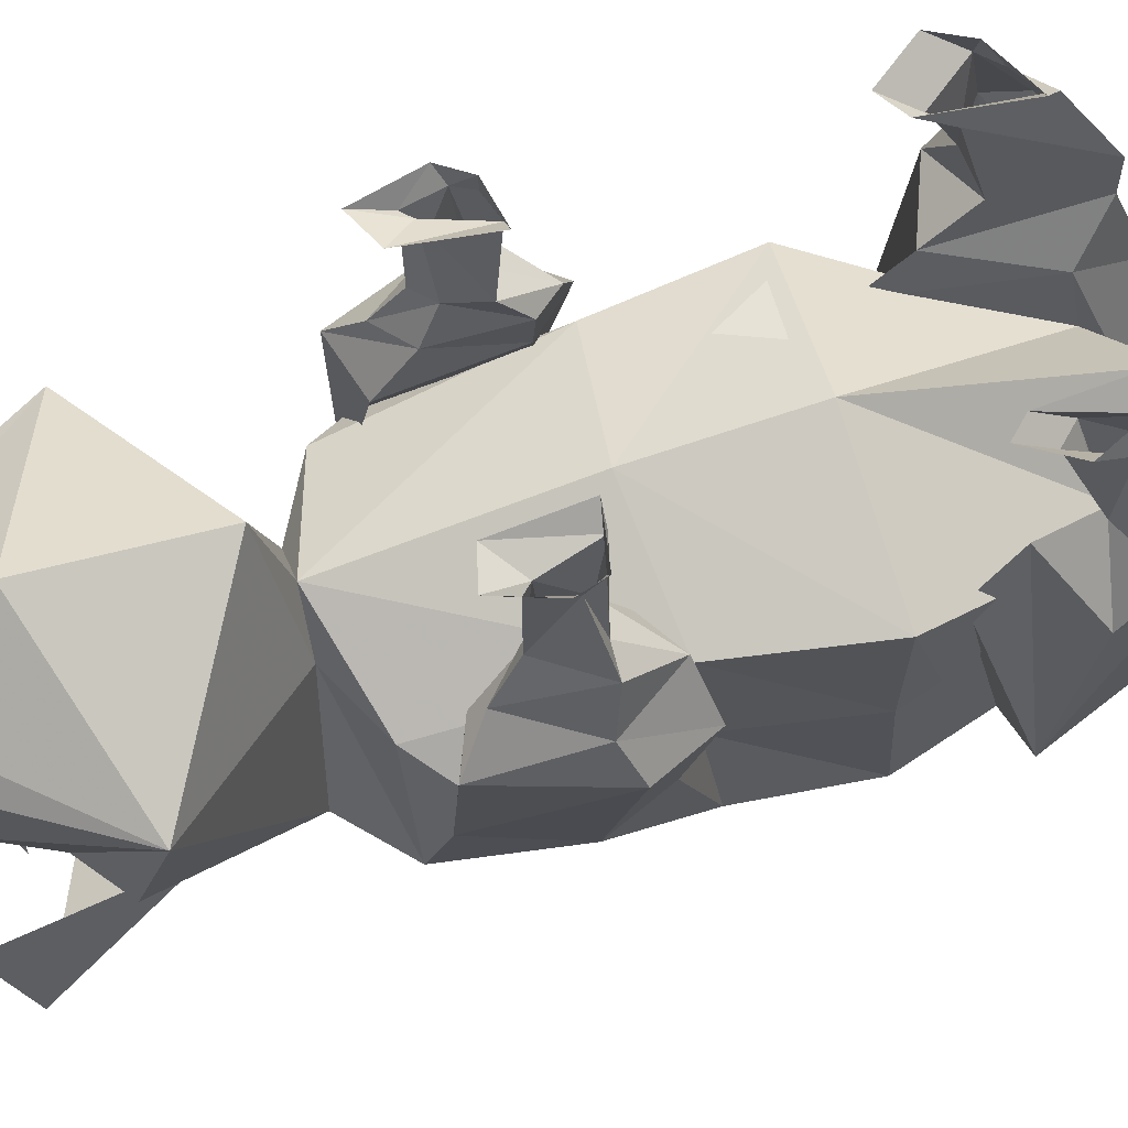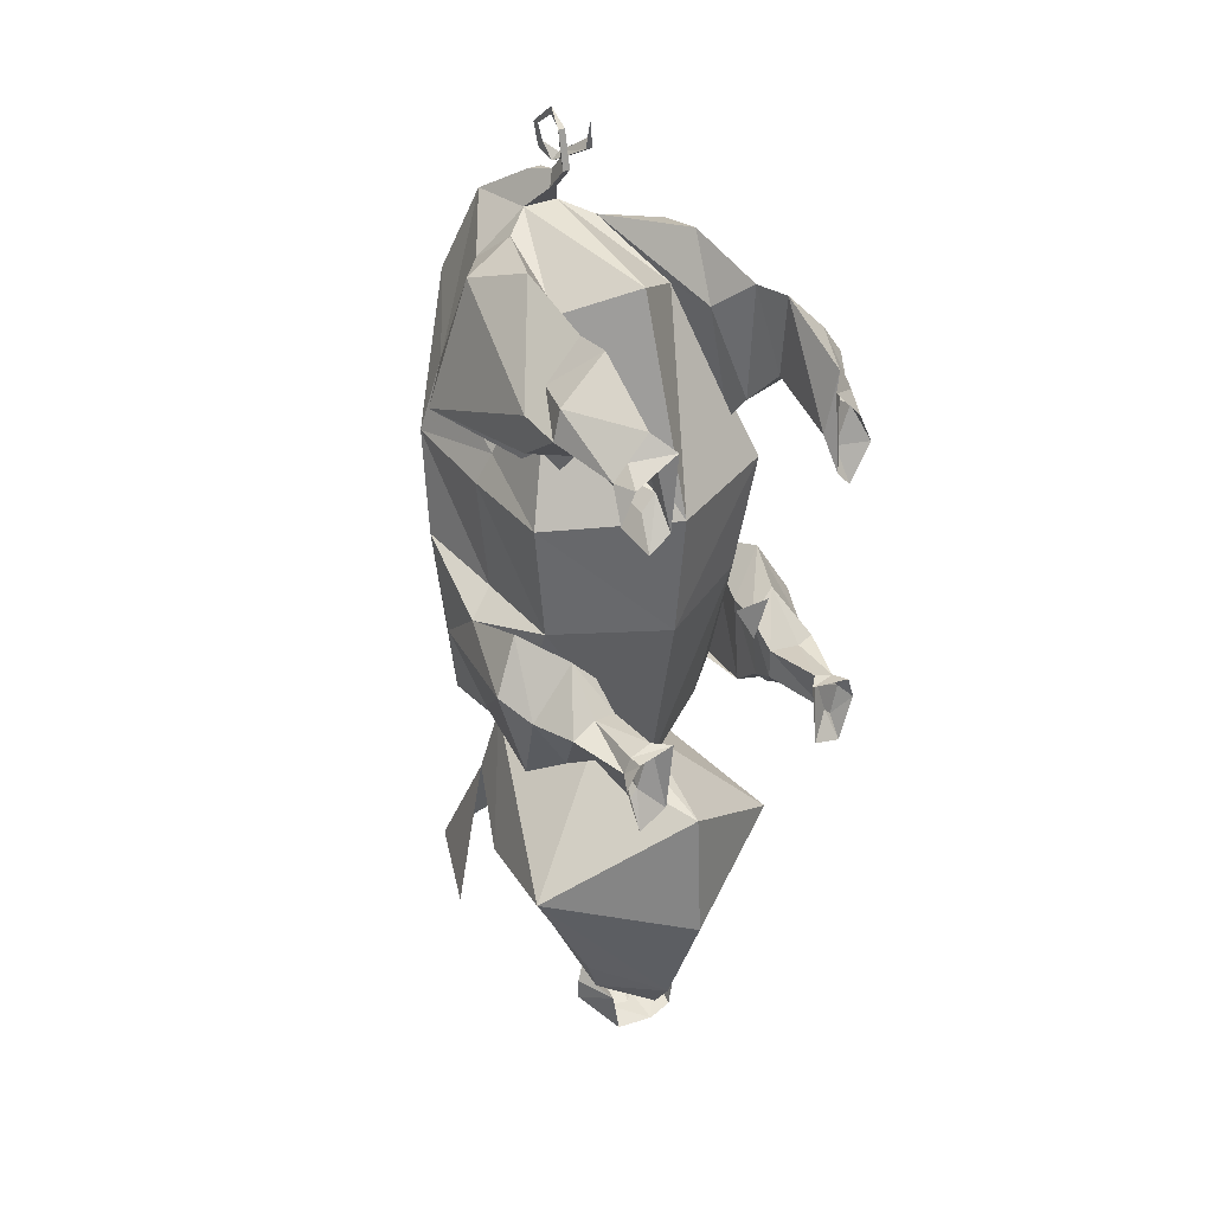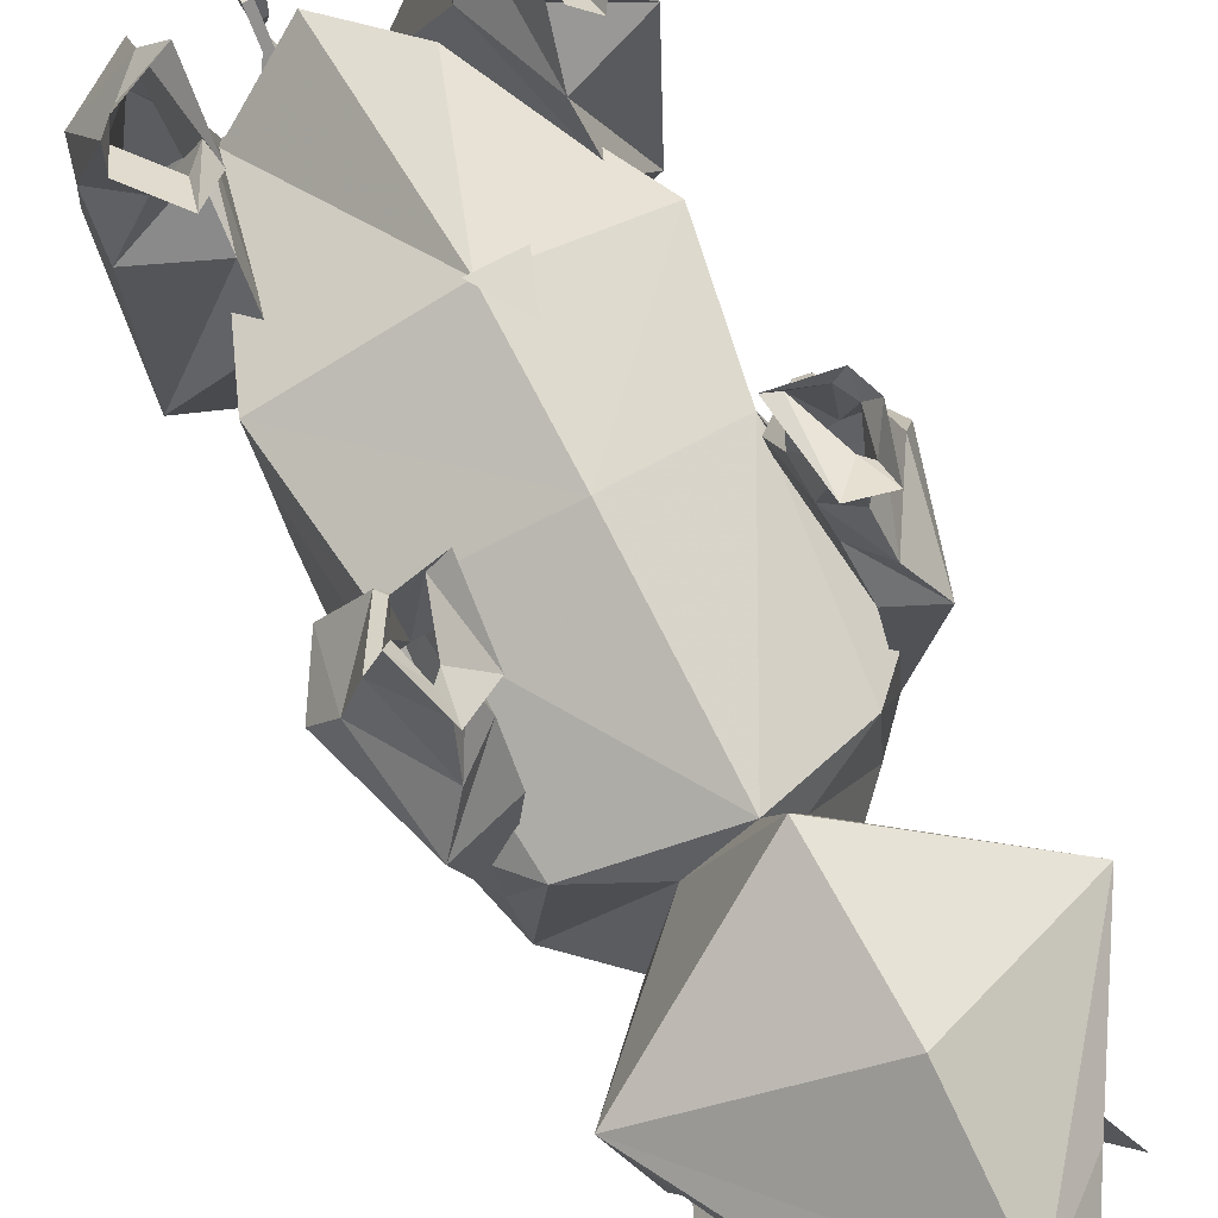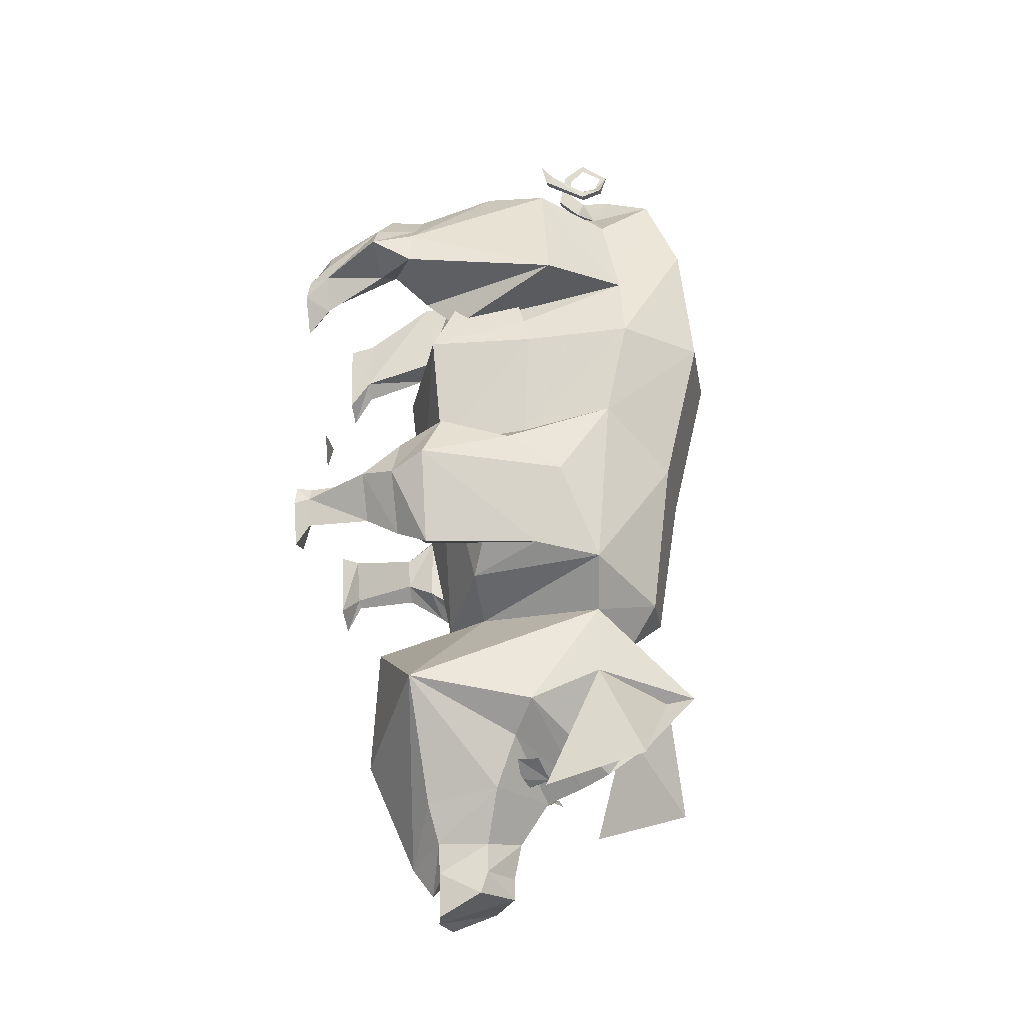
<metadata>
{"format":"obj","ext":"obj","renderer":"f3d","projection":"perspective","resolution":1024,"background":"white","views":[{"elev":63.1,"azim":-106.3,"up":"+Y"},{"elev":31.5,"azim":144.8,"up":"+Z"},{"elev":71.9,"azim":151.9,"up":"+Y"},{"elev":-26.5,"azim":-80.2,"up":"+Z"}]}
</metadata>
<code>
v -0.01562 0 0.09375
v 0.02344 0 0.09375
v 0 0 0.05469
v 0 -0.3516 0.2344
v 0.01562 -0.3516 0.2734
v -0.02344 -0.3516 0.2734
v 0.1016 0 -0.1016
v 0.1328 0 -0.1172
v 0.125 -0.01562 -0.07812
v 0.1094 -0.01562 -0.03125
v 0.09375 0 -0.03125
v 0.1328 -0.01562 -0.03906
v 0.1328 0 -0.03906
v 0.1406 -0.01562 -0.05469
v 0.1484 0 -0.0625
v 0.1328 -0.01562 -0.08594
v 0.125 -0.08594 -0.08594
v 0.1094 -0.08594 -0.07031
v 0.1016 -0.08594 -0.03906
v 0.125 -0.08594 -0.03906
v 0.1562 -0.07812 -0.04688
v -0.09375 -0.01562 -0.03125
v -0.1094 -0.01562 -0.07812
v -0.08594 0 -0.1016
v -0.07812 0 -0.03125
v -0.1172 -0.01562 -0.03906
v -0.125 -0.07812 -0.03906
v -0.09375 -0.08594 -0.03906
v -0.09375 -0.08594 -0.07031
v -0.1172 -0.08594 -0.08594
v -0.1172 -0.01562 -0.08594
v -0.1172 0 -0.1094
v -0.1328 0 -0.0625
v -0.125 -0.01562 -0.05469
v -0.125 0 -0.03906
v 0.125 0 0.1875
v 0.1562 0 0.2266
v 0.1172 -0.02344 0.2188
v 0.1016 -0.02344 0.2344
v 0.1016 0 0.2031
v 0.1094 -0.02344 0.2969
v 0.09375 0 0.2812
v 0.1328 -0.02344 0.2734
v 0.1406 0 0.2578
v 0.1484 -0.02344 0.2578
v 0.1328 -0.09375 0.25
v 0.1016 -0.1094 0.2578
v 0.1016 -0.1016 0.3438
v 0.1562 -0.09375 0.3047
v 0.1641 -0.09375 0.2734
v 0.1641 -0.1406 0.2422
v 0.1016 -0.1484 0.2188
v 0.1016 -0.1406 0.3438
v 0.1406 -0.1406 0.3047
v 0.1641 -0.1406 0.2812
v 0.1641 -0.3125 0.2188
v 0.1016 -0.1875 0.1797
v 0.07812 -0.1797 0.3125
v 0.1016 -0.2266 0.375
v 0.125 -0.2969 0.3516
v 0.1016 -0.3906 0.2266
v 0.1172 -0.2734 0.1719
v 0.07031 -0.2344 0.3203
v 0.05469 -0.3281 0.3672
v 0.07031 -0.3672 0.3359
v 0.03125 -0.4219 0.3828
v 0.05469 -0.4609 0.2891
v 0.125 -0.3984 0.1484
v 0.1328 -0.2812 0.1406
v 0.1406 -0.1641 0.1406
v 0 -0.1094 0.1328
v 0 -0.1797 0.3516
v 0.02344 -0.3516 0.3828
v 0.007812 -0.3672 0.4141
v -0.03125 -0.4219 0.3828
v -0.04688 -0.4609 0.2891
v -0.04688 -0.4766 0.1484
v 0.05469 -0.4766 0.1484
v 0.1328 -0.375 0.03906
v 0.125 -0.2734 0.02344
v 0.125 -0.1719 0.01562
v 0 -0.125 0
v -0.1328 -0.1641 0.1406
v -0.07031 -0.2344 0.3203
v -0.01562 -0.3516 0.3828
v 0 -0.3281 0.4062
v 0.007812 -0.3281 0.4062
v 0 -0.3359 0.4219
v -0.007812 -0.3672 0.4141
v -0.0625 -0.3672 0.3359
v -0.09375 -0.3906 0.2266
v -0.1172 -0.3984 0.1484
v -0.1172 -0.375 0.03906
v -0.04688 -0.4375 -0.01562
v 0.05469 -0.4375 -0.01562
v 0.1172 -0.3594 -0.1484
v 0.1484 -0.3203 -0.04688
v 0.1562 -0.2578 0
v 0.1328 -0.2109 -0.03125
v 0.1328 -0.2266 -0.125
v 0.1094 -0.2109 -0.1562
v 0 -0.1641 -0.1875
v -0.1094 -0.1719 0.01562
v -0.125 -0.2812 0.1406
v -0.1172 -0.2734 0.1719
v -0.1094 -0.1875 0.1797
v -0.07812 -0.1797 0.3125
v -0.04688 -0.3281 0.3672
v -0.1094 -0.2969 0.3594
v -0.1641 -0.3125 0.2188
v -0.1094 -0.2734 0.02344
v -0.1406 -0.2578 0
v -0.1406 -0.3203 -0.04688
v -0.1094 -0.3594 -0.1484
v -0.02344 -0.4141 -0.1797
v 0.03906 -0.4141 -0.1797
v 0.07031 -0.3516 -0.1953
v 0.04688 -0.2109 -0.1875
v 0.125 -0.2891 -0.1328
v 0.1875 -0.1641 -0.03125
v 0.1562 -0.1797 0.02344
v 0.1094 -0.1562 -0.01562
v 0.1016 -0.1641 -0.1172
v -0.1094 -0.02344 0.2188
v -0.125 -0.02344 0.2578
v -0.1328 0 0.2266
v -0.1094 0 0.1875
v -0.09375 -0.02344 0.2344
v -0.125 -0.09375 0.25
v -0.1719 -0.09375 0.2734
v -0.1484 -0.09375 0.3047
v -0.125 -0.02344 0.2734
v -0.1172 0 0.2578
v -0.08594 0 0.2891
v -0.1094 -0.02344 0.2969
v -0.09375 0 0.2031
v 0.0625 -0.2109 -0.4922
v 0.04688 -0.2188 -0.4609
v 0 -0.25 -0.4531
v 0 -0.2422 -0.4922
v 0.0625 -0.2109 -0.5156
v 0.04688 -0.1641 -0.4922
v 0.07031 -0.1641 -0.4609
v 0.08594 -0.2344 -0.4062
v 0 -0.2812 -0.4062
v -0.07031 -0.2344 -0.4062
v -0.03906 -0.2188 -0.4609
v -0.03906 -0.2188 -0.4922
v 0 -0.2422 -0.5156
v 0 -0.1562 -0.5391
v 0.03906 -0.1641 -0.5391
v -0.03906 -0.1641 -0.4922
v -0.04688 -0.1641 -0.4609
v -0.07031 -0.1562 -0.4219
v 0 -0.125 -0.4766
v 0 -0.1484 -0.5078
v 0 -0.1797 -0.4375
v 0.08594 -0.1562 -0.4219
v 0.1562 -0.1484 -0.2969
v 0.09375 -0.2578 -0.3516
v 0 -0.3203 -0.3906
v -0.08594 -0.2578 -0.3516
v -0.1484 -0.1484 -0.2969
v 0 -0.07031 -0.3516
v 0 -0.07812 -0.2109
v -0.03125 -0.2109 -0.1875
v 0.08594 -0.3672 -0.2734
v 0.125 -0.2812 -0.3203
v 0 -0.4531 -0.2891
v 0.03125 -0.4219 -0.2969
v 0.1016 -0.4297 -0.3984
v 0.01562 -0.3828 -0.3359
v 0 -0.3516 -0.375
v -0.0625 -0.3516 -0.1953
v -0.1172 -0.2812 -0.3203
v -0.07031 -0.3516 -0.2734
v 0 -0.3828 -0.2188
v 0 -0.3828 -0.3359
v -0.1172 -0.4062 -0.3906
v -0.1172 -0.2969 -0.4219
v -0.007812 -0.4219 -0.2969
v 0 -0.3984 -0.3438
v 0.04688 -0.2812 -0.3906
v 0.07031 -0.2578 -0.3906
v 0.08594 -0.2578 -0.375
v 0.08594 -0.2812 -0.375
v 0.0625 -0.2891 -0.3906
v 0.04688 -0.2578 -0.3984
v -0.03906 -0.2891 -0.3906
v -0.04688 -0.2578 -0.3906
v -0.03125 -0.2578 -0.3984
v -0.03125 -0.2812 -0.3906
v -0.07031 -0.2812 -0.375
v -0.07031 -0.2578 -0.375
v -0.01562 -0.2891 0.4531
v -0.01562 -0.2969 0.4609
v -0.007812 -0.2812 0.4844
v -0.007812 -0.2891 0.4531
v 0 -0.3359 0.4297
v -0.007812 -0.3359 0.4297
v -0.007812 -0.3359 0.4375
v 0 -0.3047 0.4297
v 0.007812 -0.3047 0.4297
v 0 -0.3203 0.4375
v 0 -0.3203 0.4609
v 0 -0.3125 0.4688
v 0.007812 -0.3125 0.4688
v 0 -0.3516 0.4453
v 0 -0.3594 0.4375
v -0.007812 -0.3594 0.4375
v 0 -0.3672 0.4609
v 0 -0.3594 0.4609
v 0 -0.3359 0.4844
v 0 -0.3359 0.4766
v -0.125 -0.2109 -0.03125
v -0.1016 -0.1562 -0.01562
v -0.1484 -0.1797 0.02344
v -0.1797 -0.1641 -0.03125
v -0.125 -0.2891 -0.1328
v -0.09375 -0.2109 -0.1562
v -0.125 -0.2266 -0.125
v -0.1094 -0.1562 -0.1172
v -0.1016 -0.1172 -0.08594
v -0.09375 -0.1172 -0.01562
v -0.125 -0.125 0.007812
v -0.1641 -0.125 -0.04688
v -0.1484 -0.1641 -0.1328
v -0.125 -0.125 -0.1094
v -0.1484 -0.08594 -0.03906
v 0.1562 -0.1641 -0.1328
v 0.1016 -0.1172 -0.08594
v 0.1328 -0.125 -0.1094
v 0.1719 -0.125 -0.04688
v 0.125 -0.125 0.007812
v 0.1016 -0.1172 -0.01562
v -0.1094 -0.1016 0.3438
v -0.1094 -0.1094 0.2578
v -0.1406 -0.1406 0.3047
v -0.1016 -0.1406 0.3438
v -0.1016 -0.1484 0.2188
v -0.1719 -0.1406 0.2422
v -0.1641 -0.1406 0.2812
v -0.09375 -0.2266 0.375
v 0.1484 -0.3203 -0.4062
v -0.01562 -0.2031 -0.5156
v 0 -0.1875 -0.5234
v 0 -0.2031 -0.5156
v -0.007812 -0.2109 -0.5156
v 0.007812 -0.2031 -0.5156
v 0.03906 -0.2031 -0.5156
v 0.01562 -0.2109 -0.5156
v 0.03906 -0.1875 -0.5234
v 0.01562 -0.1797 -0.5234
v 0.007812 -0.1875 -0.5234
v -0.007812 -0.1797 -0.5234
v -0.01562 -0.1875 -0.5234
v -0.03906 -0.2109 -0.5156
v -0.03125 -0.1641 -0.5391
f 1 2 3
f 7 8 9
f 7 9 10
f 7 10 11
f 11 10 12
f 11 12 13
f 13 12 14
f 13 14 15
f 15 14 16
f 15 16 8
f 8 16 9
f 9 16 17
f 9 17 18
f 9 18 19
f 9 19 10
f 10 19 20
f 10 20 12
f 12 20 14
f 14 20 21
f 14 21 17
f 14 17 16
f 22 23 24
f 22 24 25
f 22 25 26
f 22 26 27
f 22 27 28
f 22 28 23
f 23 28 29
f 23 29 30
f 23 30 31
f 23 31 32
f 23 32 24
f 31 33 32
f 33 31 34
f 33 34 35
f 35 34 26
f 35 26 25
f 36 37 38
f 36 38 39
f 36 39 40
f 40 39 41
f 40 41 42
f 42 41 43
f 42 43 44
f 44 43 45
f 44 45 37
f 37 45 38
f 38 45 46
f 38 46 39
f 39 46 47
f 39 47 48
f 39 48 41
f 41 48 49
f 41 49 43
f 43 49 45
f 45 49 50
f 45 50 46
f 124 125 126
f 124 126 127
f 124 127 128
f 124 128 129
f 124 129 125
f 125 129 130
f 125 130 131
f 125 131 132
f 125 132 133
f 125 133 126
f 132 134 133
f 134 132 135
f 134 135 136
f 136 135 128
f 136 128 127
f 30 229 34
f 30 34 31
f 27 26 34
f 27 34 229
f 236 237 128
f 236 128 135
f 236 135 131
f 237 129 128
f 131 135 132
f 4 5 6
f 56 61 57
f 58 63 64
f 61 65 66
f 61 66 67
f 61 67 68
f 65 73 66
f 66 73 74
f 66 74 75
f 66 75 76
f 66 76 67
f 67 76 77
f 67 77 78
f 67 78 68
f 68 78 79
f 73 85 86
f 73 86 87
f 73 87 74
f 74 87 88
f 74 88 89
f 74 89 75
f 75 89 85
f 75 85 90
f 75 90 91
f 75 91 76
f 76 91 92
f 76 92 77
f 77 92 93
f 77 93 94
f 77 94 78
f 78 94 95
f 78 95 79
f 79 95 96
f 84 107 108
f 93 114 94
f 94 114 115
f 94 115 95
f 95 115 116
f 95 116 96
f 96 116 117
f 137 138 139
f 137 139 140
f 137 140 141
f 137 141 142
f 137 142 138
f 138 142 143
f 138 143 144
f 138 144 139
f 139 144 145
f 139 145 146
f 139 146 147
f 139 147 148
f 139 148 140
f 140 148 149
f 140 149 141
f 141 149 150
f 141 150 151
f 141 151 142
f 152 148 147
f 152 147 153
f 153 147 146
f 153 146 154
f 153 154 155
f 153 155 156
f 143 156 155
f 143 155 158
f 143 158 144
f 144 158 159
f 144 159 160
f 144 160 145
f 145 160 161
f 145 161 162
f 145 162 146
f 146 162 163
f 146 163 154
f 154 163 155
f 155 159 158
f 167 168 117
f 167 117 169
f 167 169 170
f 167 170 171
f 167 172 173
f 167 173 168
f 168 173 161
f 168 161 160
f 168 160 159
f 168 159 117
f 174 175 176
f 174 176 169
f 174 169 177
f 174 177 115
f 174 115 114
f 174 114 166
f 174 166 163
f 174 163 175
f 175 163 162
f 175 162 161
f 175 161 173
f 175 173 176
f 176 173 178
f 176 180 179
f 176 179 181
f 176 181 169
f 169 181 182
f 169 182 170
f 170 182 172
f 170 172 171
f 117 177 169
f 177 117 116
f 177 116 115
f 181 178 182
f 182 178 173
f 182 173 172
f 195 196 197
f 195 197 198
f 195 198 199
f 195 199 200
f 195 200 196
f 196 200 201
f 196 201 198
f 196 198 197
f 202 203 87
f 202 87 86
f 202 86 204
f 202 204 205
f 202 205 206
f 202 206 203
f 203 206 207
f 203 207 204
f 203 204 88
f 203 88 87
f 88 204 88
f 88 204 86
f 88 86 85
f 88 85 89
f 201 199 198
f 199 201 208
f 199 208 209
f 199 209 200
f 200 209 210
f 200 210 201
f 201 210 208
f 208 210 211
f 208 211 212
f 208 212 209
f 209 212 211
f 209 211 210
f 210 211 211
f 211 211 213
f 211 213 213
f 211 213 212
f 211 212 214
f 211 214 213
f 213 214 212
f 214 213 206
f 214 206 205
f 214 205 213
f 213 205 207
f 213 207 206
f 207 205 204
f 244 167 171
f 179 178 181
f 150 257 258
f 258 257 152
f 152 257 148
f 148 257 149
f 149 257 150
f 46 50 51
f 46 51 47
f 47 51 52
f 47 52 53
f 47 53 48
f 48 53 54
f 48 54 49
f 49 54 50
f 50 54 55
f 50 55 51
f 52 57 58
f 52 58 53
f 53 58 59
f 53 59 54
f 54 59 55
f 63 70 71
f 63 71 72
f 70 81 82
f 70 82 71
f 71 82 83
f 71 83 84
f 71 84 72
f 81 101 102
f 81 102 82
f 82 102 103
f 82 103 83
f 155 163 164
f 155 164 159
f 165 164 163
f 165 163 166
f 165 166 102
f 165 102 118
f 165 118 159
f 165 159 164
f 166 220 102
f 102 220 103
f 216 222 223
f 216 223 224
f 216 224 217
f 217 224 225
f 217 225 226
f 217 226 218
f 218 226 227
f 222 227 223
f 223 227 228
f 223 228 29
f 223 29 224
f 224 29 28
f 224 28 225
f 225 28 27
f 225 27 229
f 225 229 226
f 226 229 228
f 226 228 227
f 118 102 101
f 230 123 231
f 230 231 232
f 230 232 233
f 230 233 120
f 120 233 121
f 121 233 234
f 121 234 235
f 121 235 122
f 122 235 231
f 122 231 123
f 232 231 18
f 232 18 17
f 232 17 21
f 232 21 233
f 233 21 234
f 234 21 20
f 234 20 19
f 234 19 235
f 235 19 18
f 235 18 231
f 228 229 30
f 228 30 29
f 236 131 238
f 236 238 239
f 236 239 237
f 237 239 240
f 237 240 241
f 237 241 129
f 241 242 130
f 241 130 129
f 238 130 242
f 238 242 243
f 238 243 239
f 239 243 107
f 239 107 240
f 240 107 106
f 238 131 130
f 51 55 56
f 51 56 52
f 55 59 60
f 55 60 56
f 57 62 63
f 57 63 58
f 58 64 59
f 59 64 60
f 62 69 70
f 62 70 63
f 63 72 73
f 63 73 64
f 69 80 81
f 69 81 70
f 72 84 85
f 80 98 81
f 81 98 99
f 81 99 100
f 81 100 101
f 83 103 104
f 83 104 105
f 83 105 84
f 84 105 106
f 84 106 107
f 84 108 85
f 97 119 120
f 97 120 98
f 98 120 121
f 98 121 122
f 98 122 99
f 99 122 123
f 99 123 100
f 100 123 119
f 100 119 101
f 112 103 215
f 112 215 216
f 112 216 217
f 112 217 218
f 112 218 113
f 113 218 219
f 103 220 221
f 221 220 219
f 221 219 222
f 221 222 215
f 215 222 216
f 218 227 219
f 219 227 222
f 230 120 119
f 230 119 123
f 240 106 110
f 240 110 241
f 241 110 242
f 242 110 109
f 242 109 243
f 243 109 108
f 243 108 107
f 112 111 103
f 103 111 104
f 52 56 57
f 56 60 61
f 57 61 62
f 60 64 65
f 60 65 61
f 61 68 62
f 62 68 69
f 64 73 65
f 68 79 80
f 68 80 69
f 72 85 73
f 79 96 97
f 79 97 98
f 79 98 80
f 85 108 90
f 90 108 109
f 90 109 91
f 91 109 110
f 91 110 106
f 91 106 105
f 91 105 92
f 92 105 104
f 92 104 111
f 92 111 93
f 93 111 112
f 93 112 113
f 93 113 114
f 96 117 118
f 96 118 101
f 96 101 119
f 96 119 97
f 117 159 118
f 113 219 114
f 114 219 220
f 114 220 166
f 153 156 157
f 157 156 143
f 183 184 185
f 183 185 186
f 183 186 187
f 183 188 184
f 189 190 191
f 189 191 192
f 189 193 194
f 189 194 190
f 167 171 172
f 176 178 179
f 176 179 180
f 244 171 167
f 245 246 247
f 245 247 248
f 249 250 251
f 250 249 252
f 252 249 253
f 253 249 254
f 245 255 246
f 255 245 256

</code>
